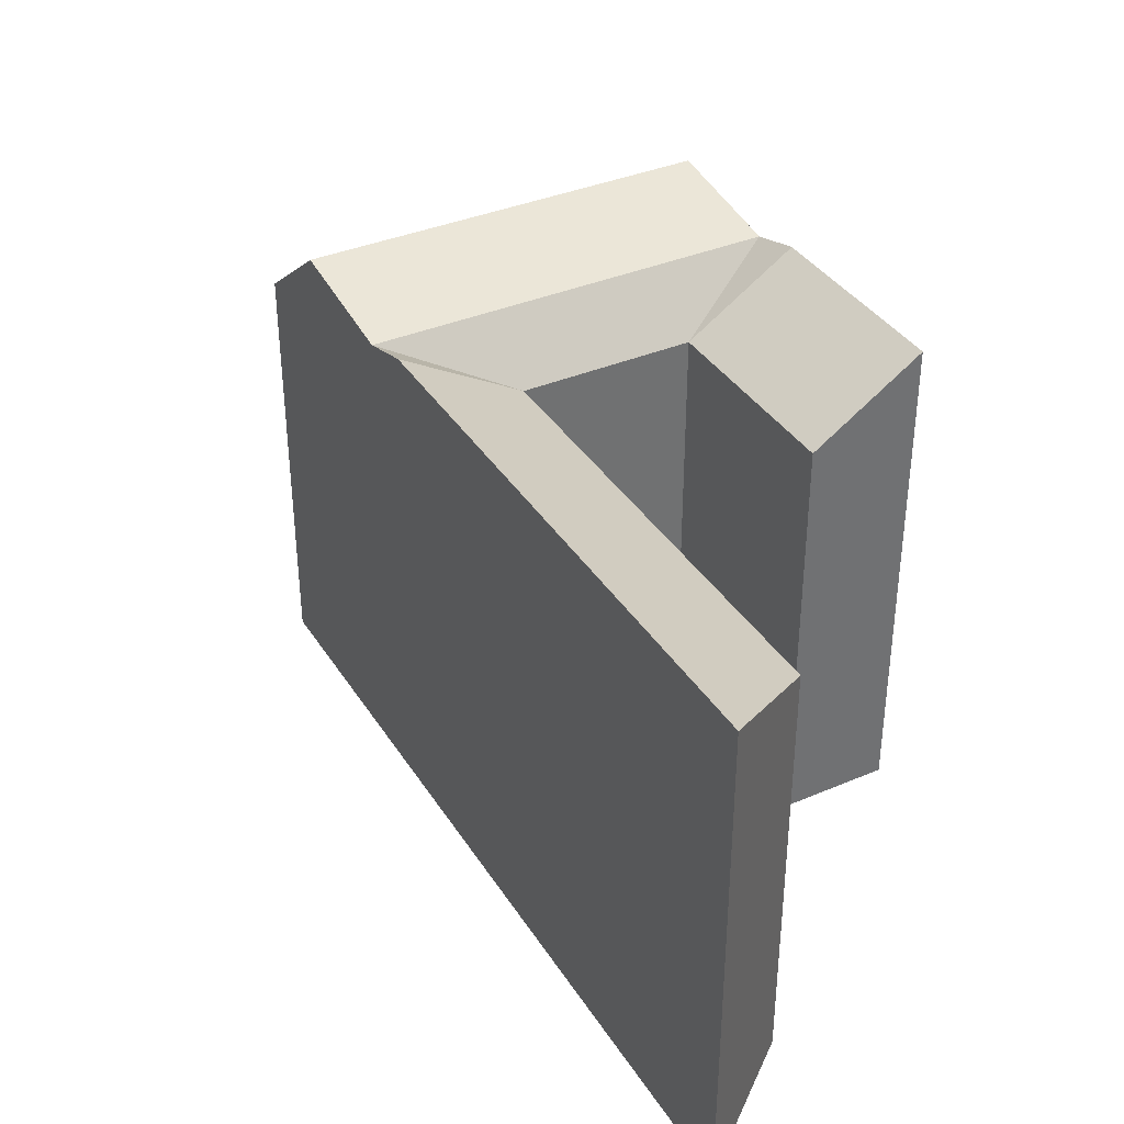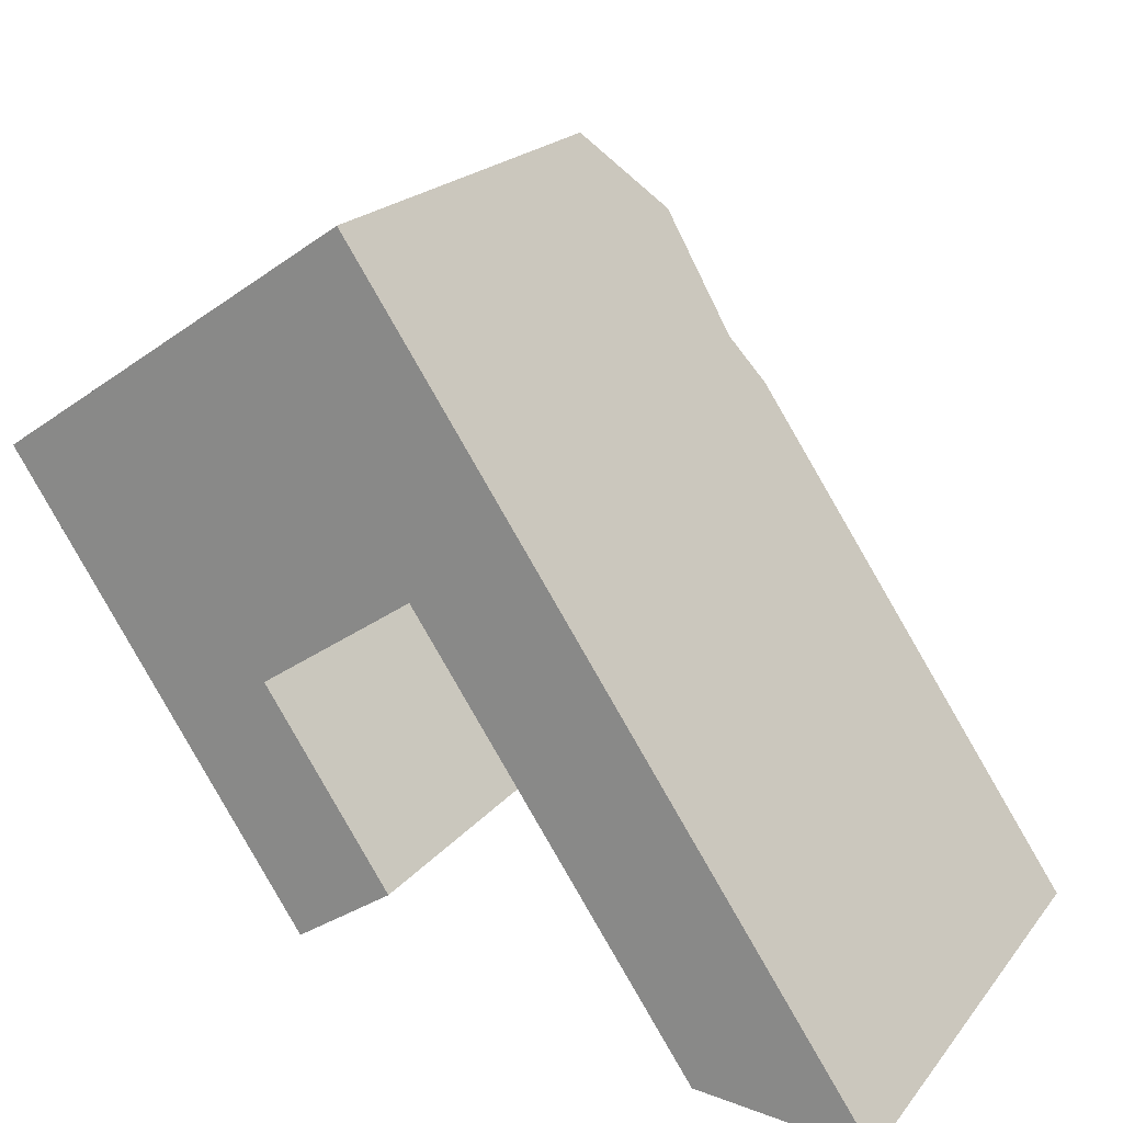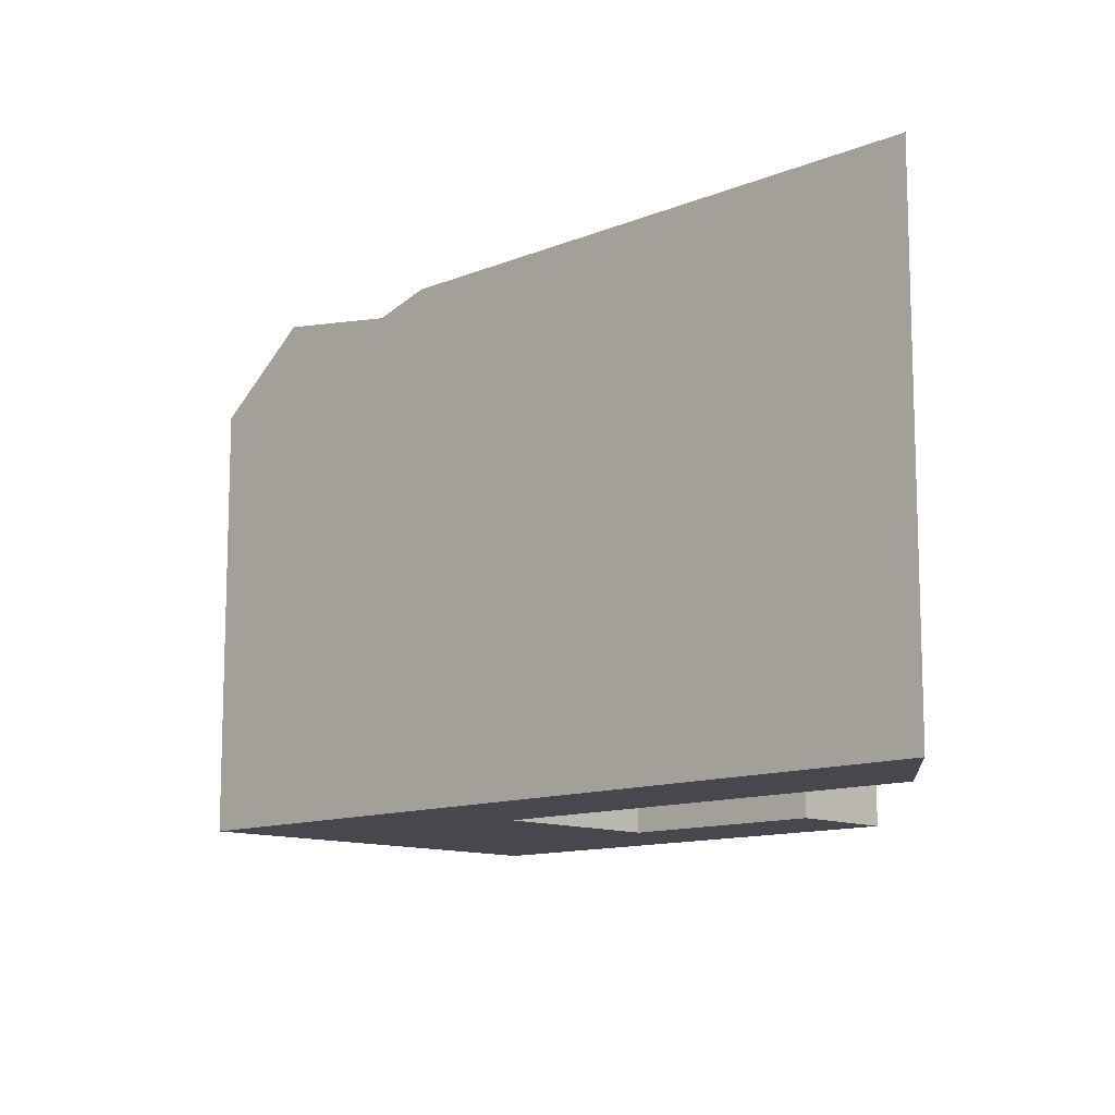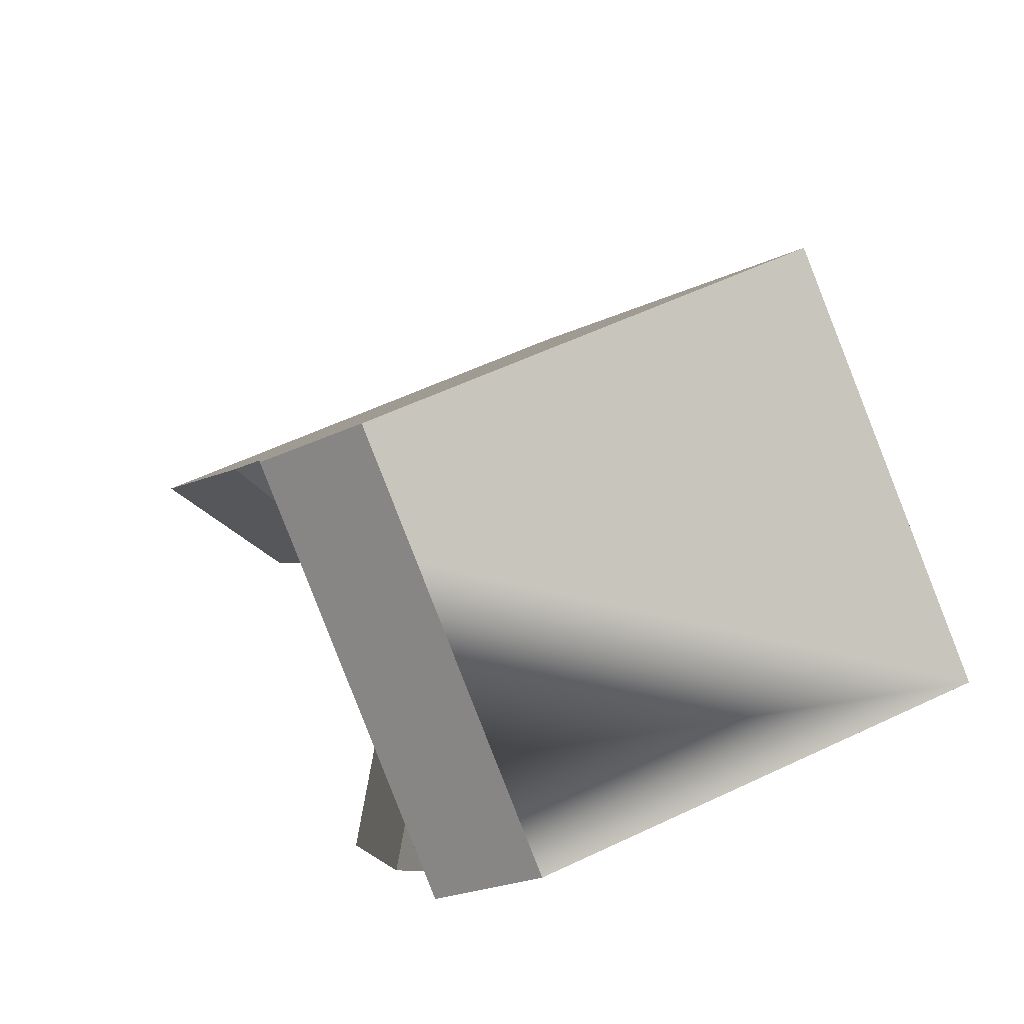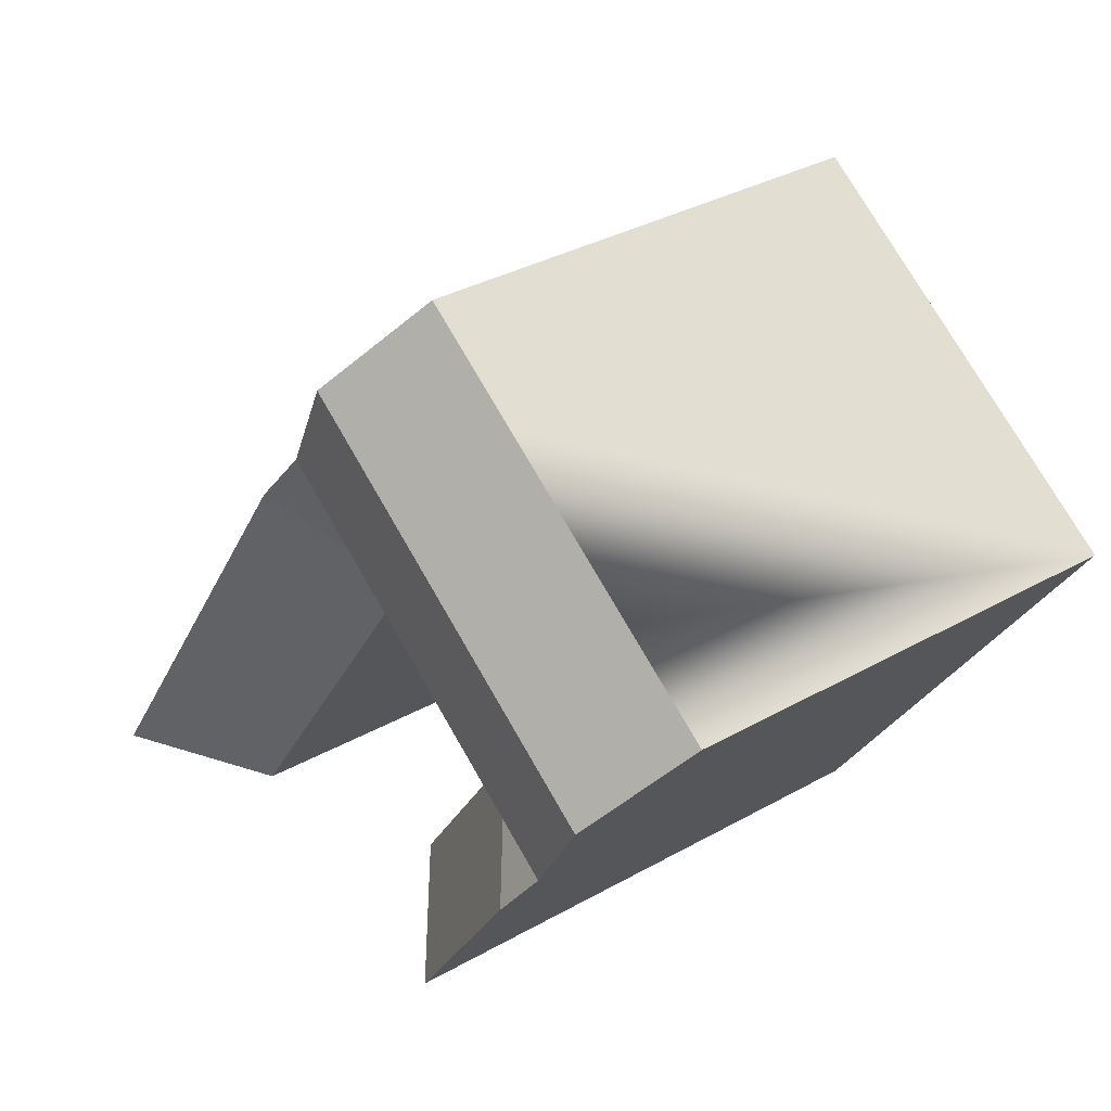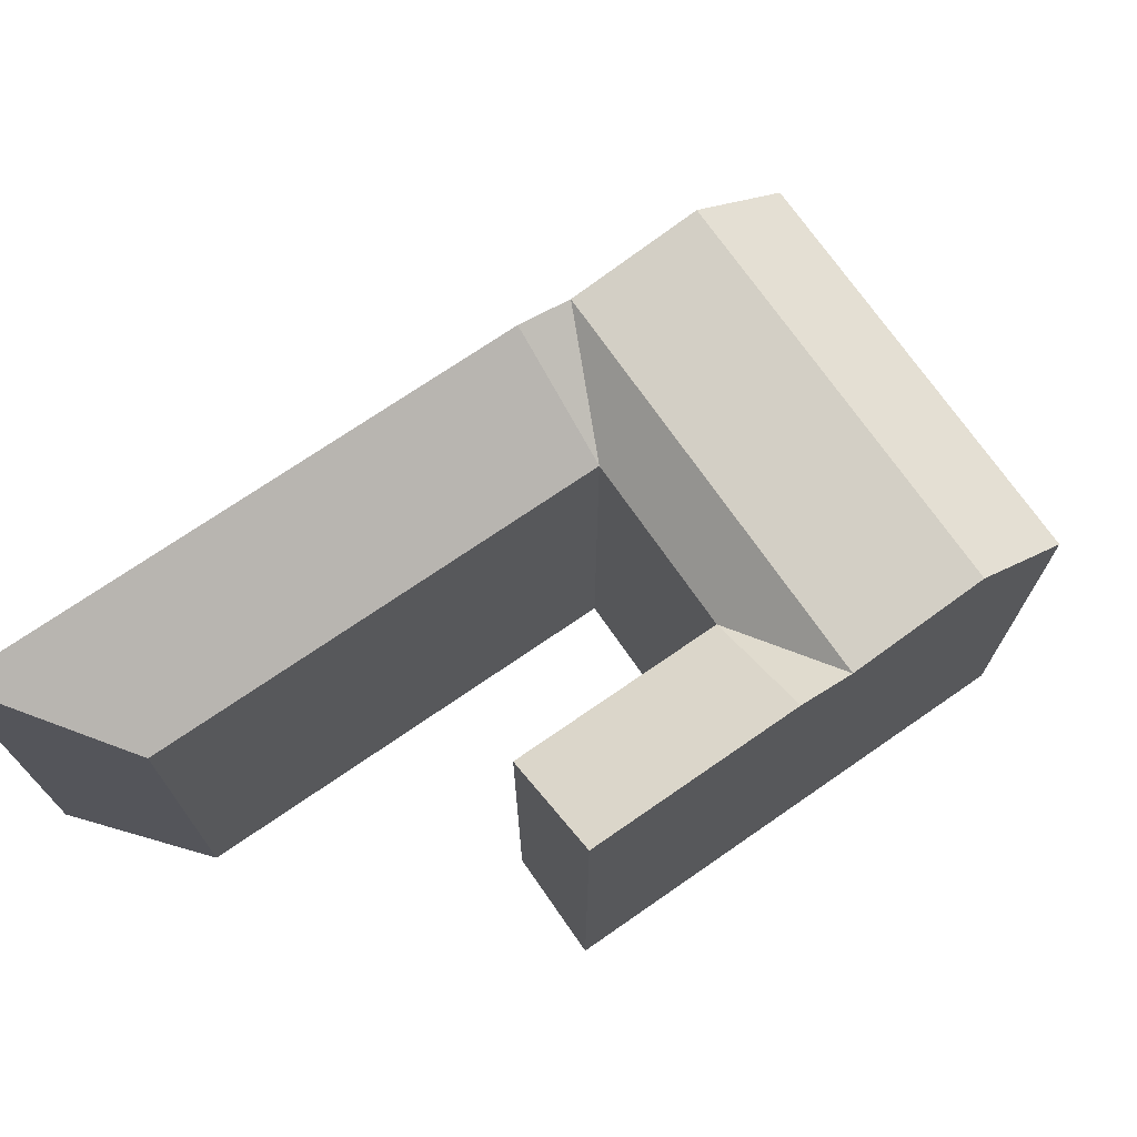
<metadata>
{"format":"obj","ext":"obj","renderer":"f3d","projection":"perspective","resolution":1024,"background":"white","views":[{"elev":37.1,"azim":117.2,"up":"+Y"},{"elev":20.6,"azim":27.2,"up":"+Z"},{"elev":-11.8,"azim":100.2,"up":"+Y"},{"elev":57.3,"azim":-116.2,"up":"+Z"},{"elev":34.6,"azim":-127.1,"up":"+Z"},{"elev":71.9,"azim":-158.8,"up":"+Y"}]}
</metadata>
<code>
v  28.46 5.128e-16 -8.375
v  30.2 1.291e-15 -21.08
v  37.55 1.331e-15 -21.74
v  22.97 1.846e-17 -0.3015
v  23.72 7.08e-16 -11.56
v  21.54 -1.106e-16 1.807
v  18.09 -4.207e-16 6.87
v  18.25 2.148e-16 -3.508
v  15.58 -6.475e-16 10.57
v  10.85 -4.511e-16 7.368
v  11.56 4.927e-16 -8.046
v  4.204 -1.747e-16 2.854
v  12.78 1.159e-15 -18.93
v  7.359 6.674e-16 -10.9
v  0 0 0
v  5.932 5.381e-16 -8.787
v  2.506 2.273e-16 -3.712
v  16.99 9.852e-16 -16.09
v  30.2 19.37 -21.08
v  28.46 22.69 -8.376
v  37.55 22.69 -21.74
v  23.72 19.37 -11.56
v  22.97 22.69 -0.3022
v  18.25 19.37 -3.509
v  0.0004122 19.37 -0.0006128
v  6.71 22.87 -0.8591
v  2.507 22.87 -3.713
v  13.37 22.87 3.663
v  18.1 22.87 6.87
v  15.58 19.37 10.57
v  4.204 19.37 2.853
v  10.85 19.37 7.367
v  10.14 21.95 -5.934
v  5.933 21.95 -8.788
v  16.81 21.95 -1.401
v  21.54 21.95 1.806
v  11.56 19.37 -8.047
v  16.99 19.37 -16.09
v  7.359 22.69 -10.9
v  12.78 22.69 -18.93
g defaultobject
f 1 2 3
f 2 1 4
f 2 4 5
f 5 4 6
f 5 6 7
f 5 7 8
f 8 7 9
f 8 9 10
f 8 10 11
f 11 10 12
f 11 12 13
f 13 12 14
f 14 12 15
f 14 15 16
f 16 15 17
f 13 18 11
f 19 20 21
f 20 19 22
f 20 22 23
f 23 22 24
f 25 26 27
f 26 25 28
f 28 25 29
f 29 25 30
f 30 25 31
f 30 31 32
f 27 33 34
f 33 27 35
f 35 27 36
f 36 27 28
f 36 28 29
f 28 27 26
f 34 24 37
f 24 34 33
f 24 33 36
f 36 33 35
f 36 23 24
f 38 39 37
f 39 38 40
f 34 37 39
f 7 30 9
f 30 7 6
f 30 6 4
f 30 4 1
f 30 1 3
f 30 3 21
f 30 21 36
f 30 36 29
f 36 21 23
f 23 21 20
f 2 22 19
f 22 2 24
f 24 2 5
f 24 5 8
f 15 31 25
f 31 15 32
f 32 15 30
f 30 15 9
f 9 15 12
f 9 12 10
f 14 40 13
f 40 14 16
f 40 16 17
f 40 17 15
f 40 15 25
f 40 25 34
f 40 34 39
f 34 25 27
f 19 3 2
f 3 19 21
f 11 24 8
f 24 11 37
f 13 38 18
f 38 13 40
f 18 37 11
f 37 18 38

</code>
